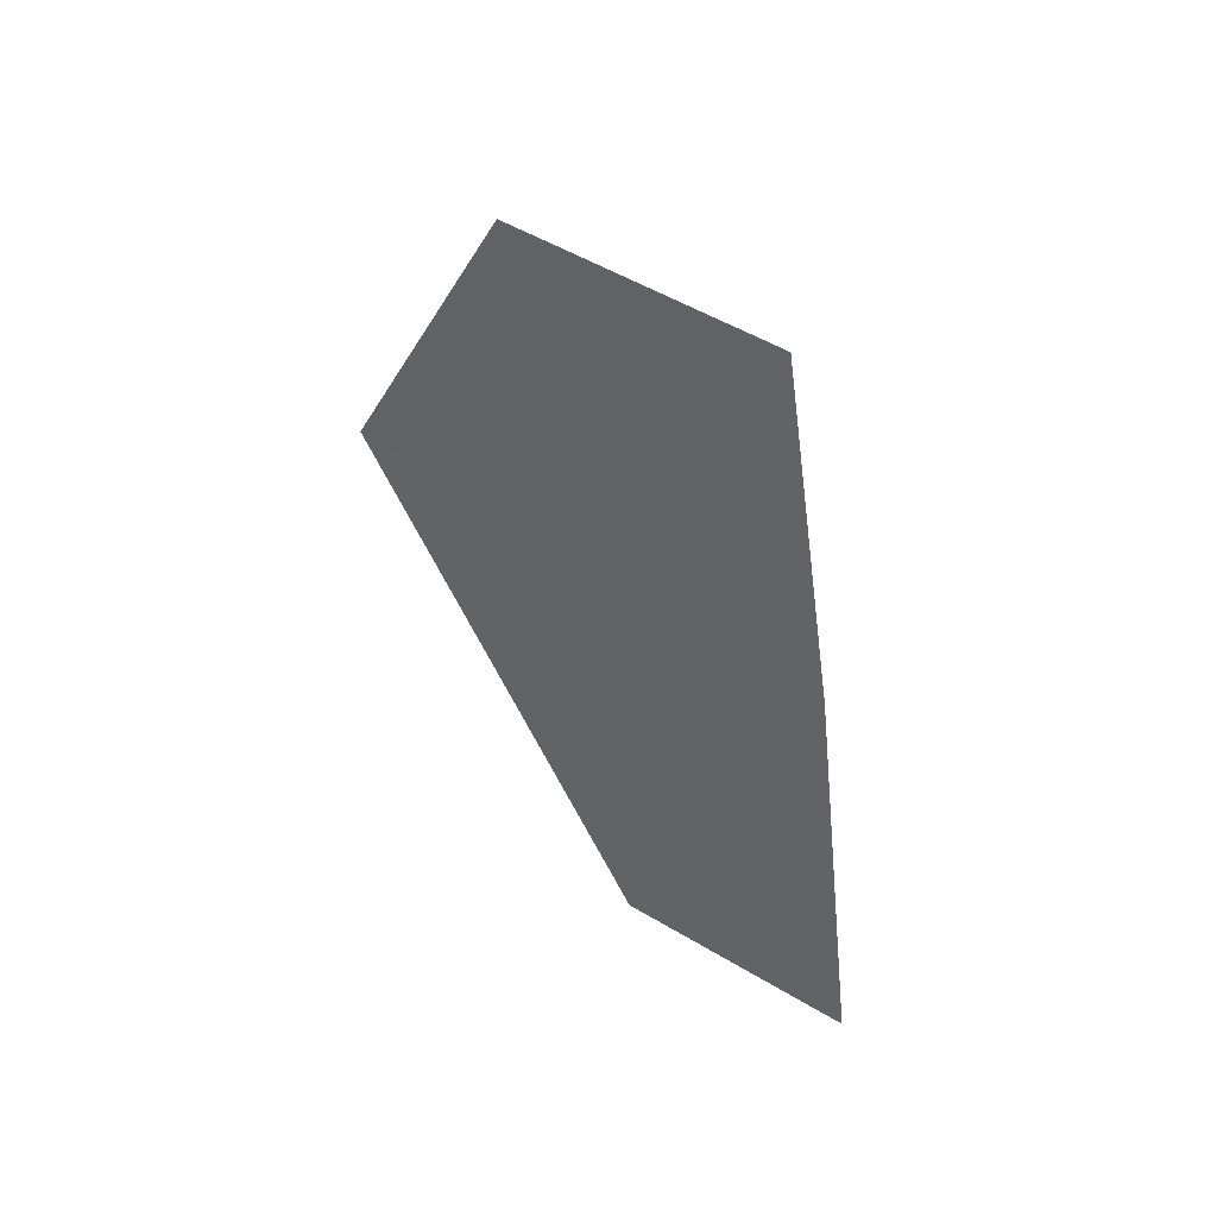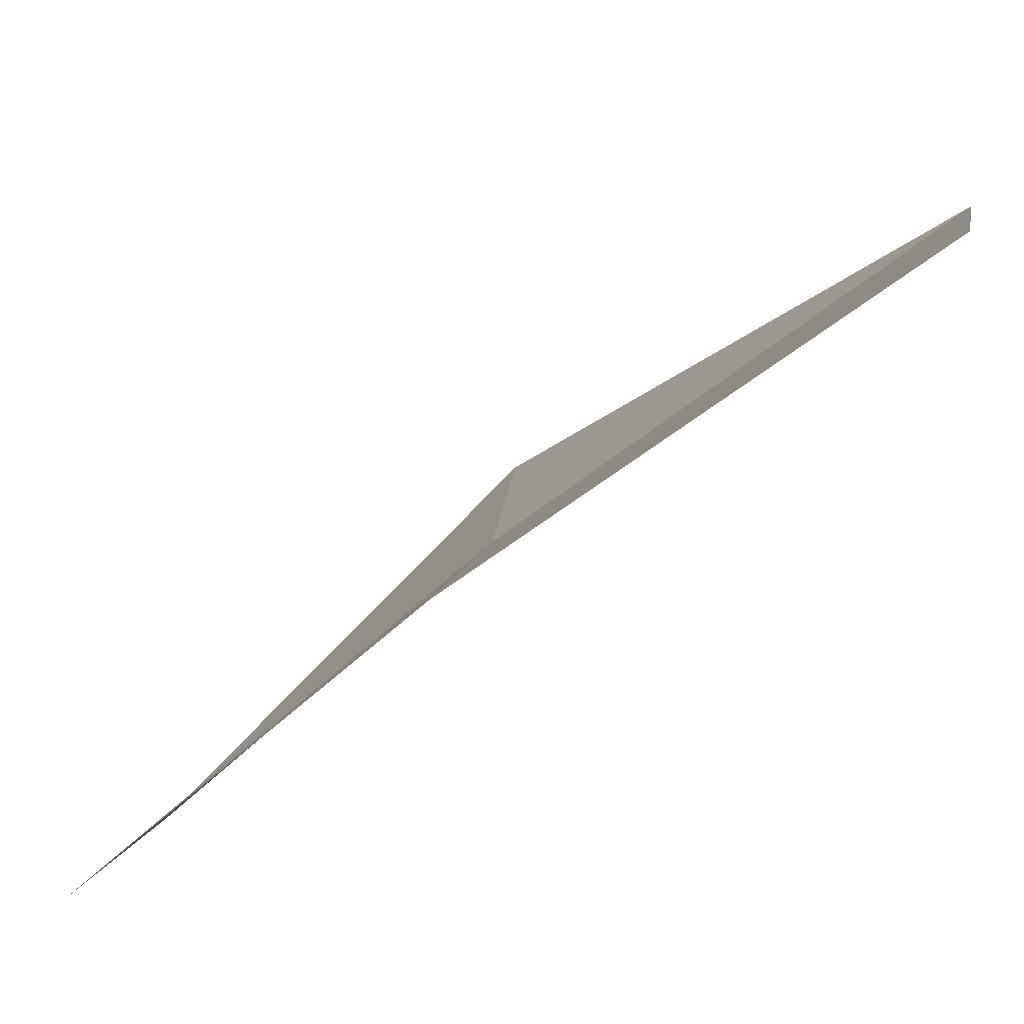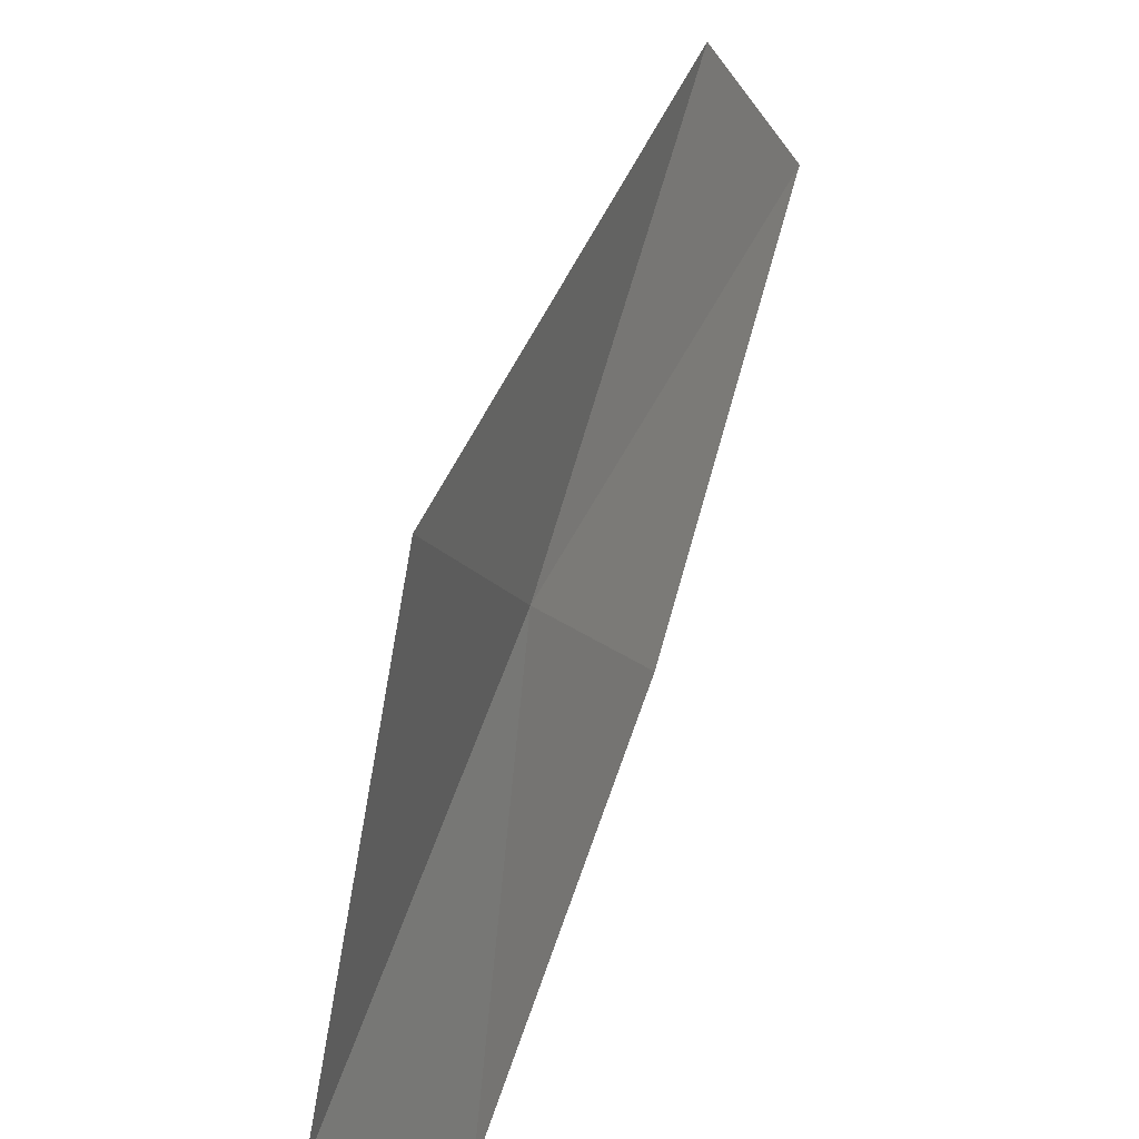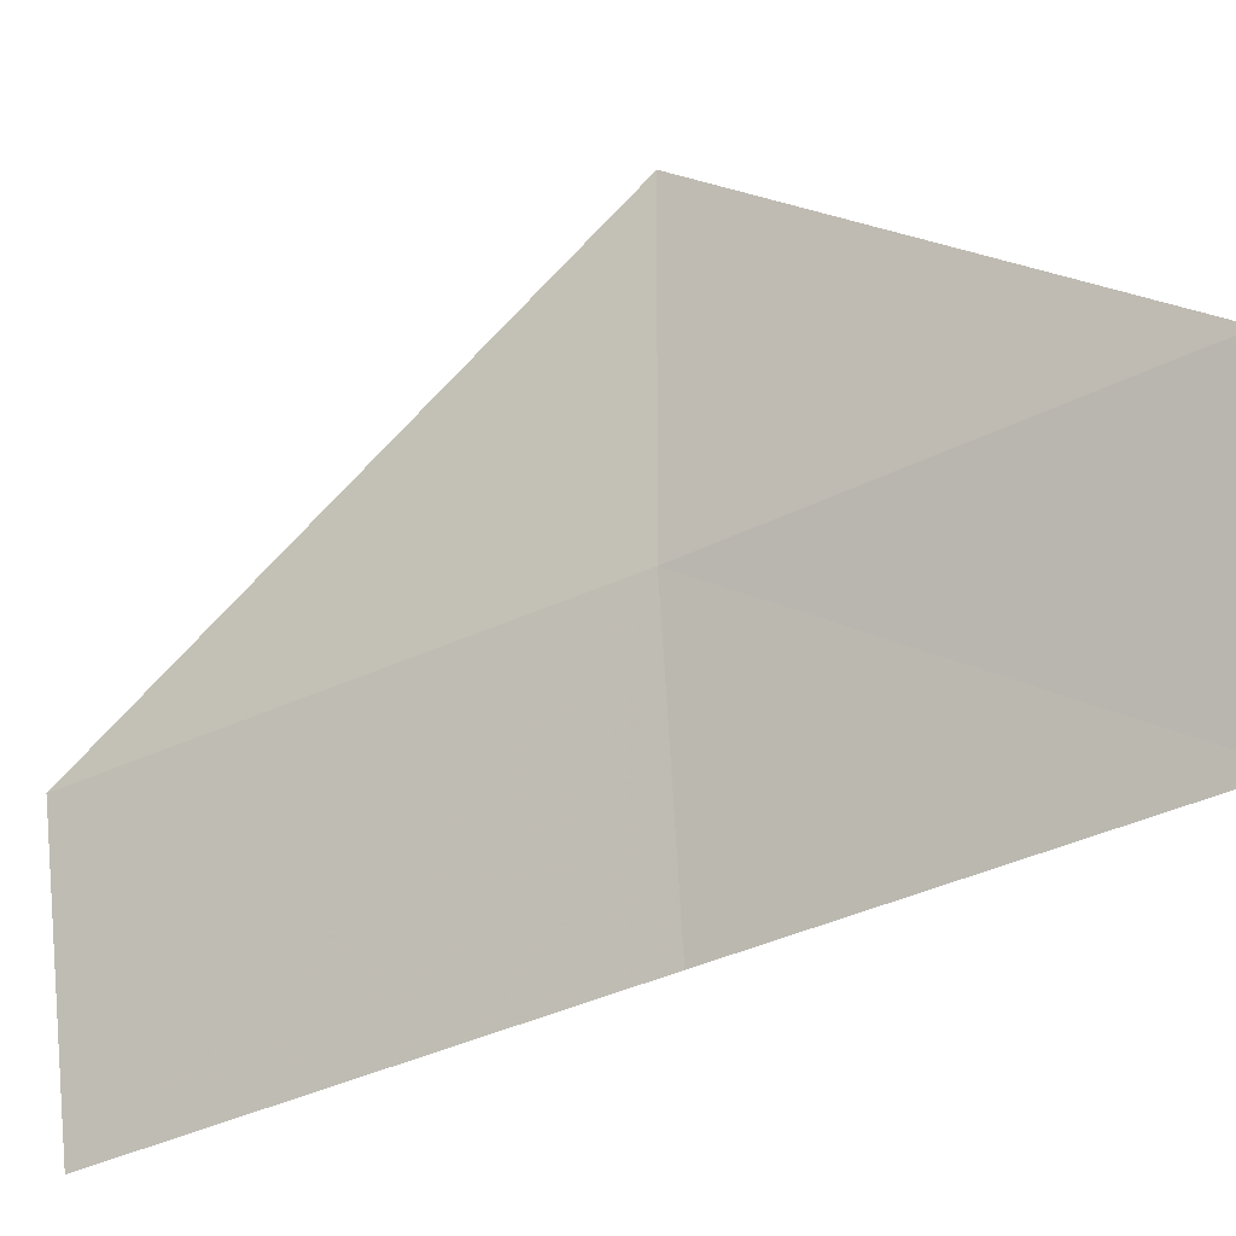
<metadata>
{"format":"obj","ext":"obj","renderer":"f3d","projection":"perspective","resolution":1024,"background":"white","views":[{"elev":47.2,"azim":-38.2,"up":"+Z"},{"elev":-62.6,"azim":130.0,"up":"+Y"},{"elev":77.5,"azim":14.7,"up":"+Y"},{"elev":-29.8,"azim":-66.2,"up":"+Y"}]}
</metadata>
<code>
v -643.1 -339 -86.15
v -642.7 -339.9 -86.23
v -642.9 -339.8 -84.7
v -643.3 -338.8 -84.6
v -643 -339.2 -87.92
v -642.7 -340.2 -87.98
v -643.3 -338 -86.04
f 1 2 3
f 1 3 4
f 1 5 6
f 1 6 2
f 1 4 7
f 1 7 5

</code>
